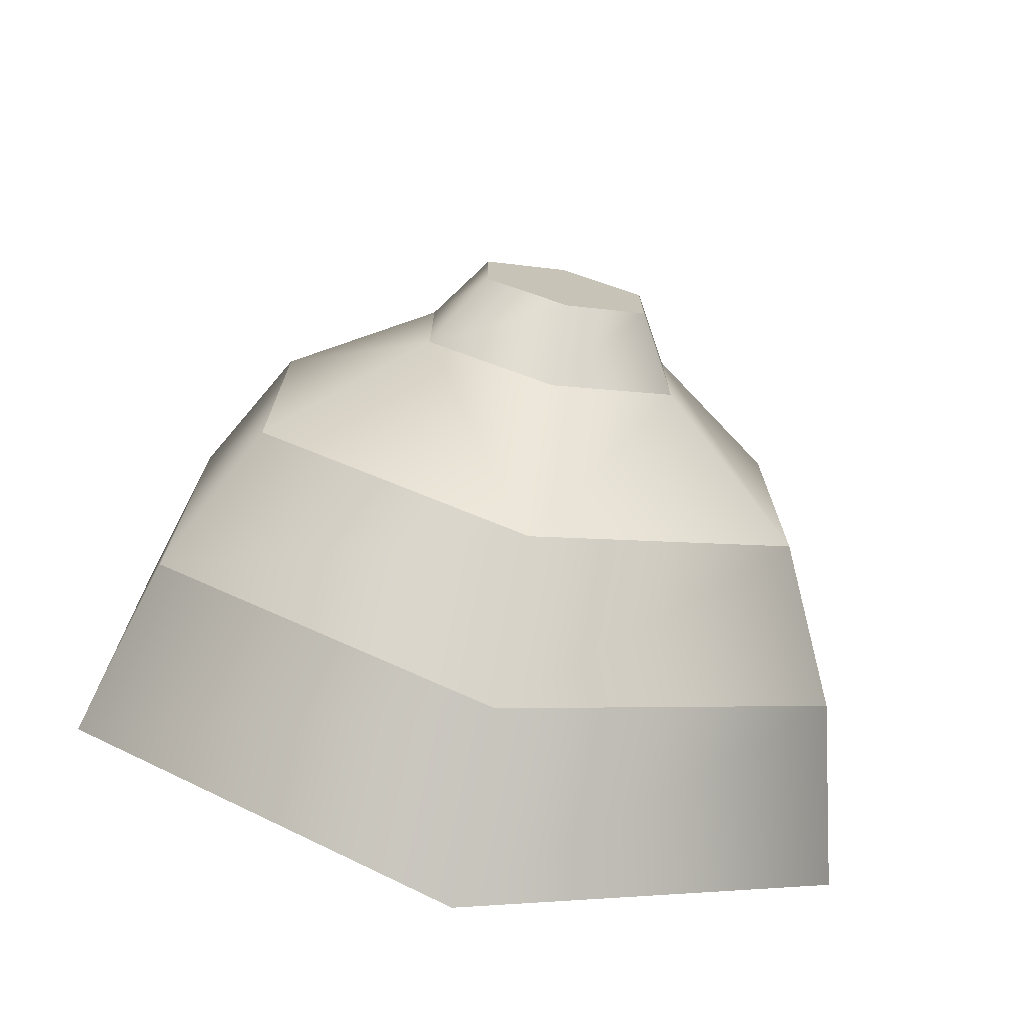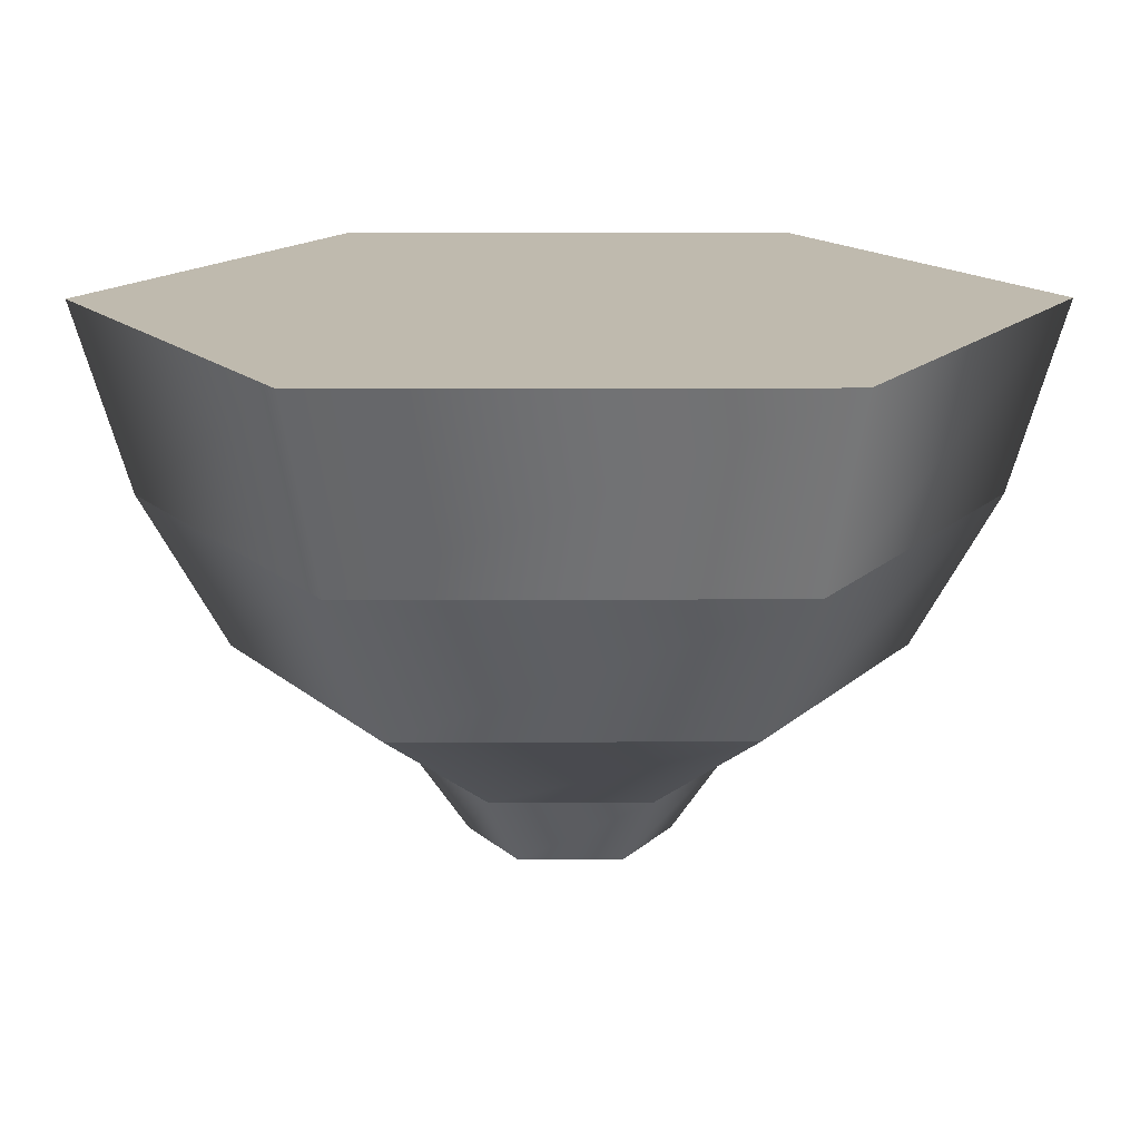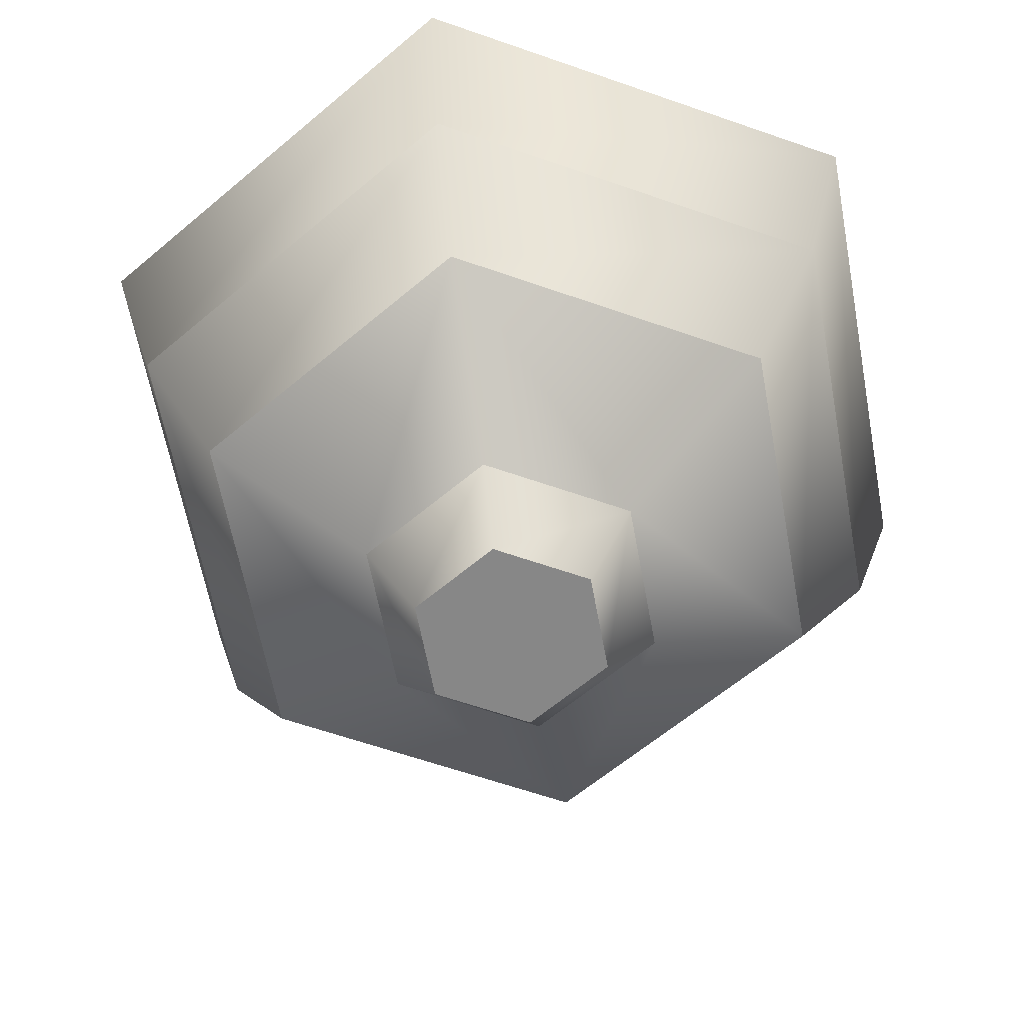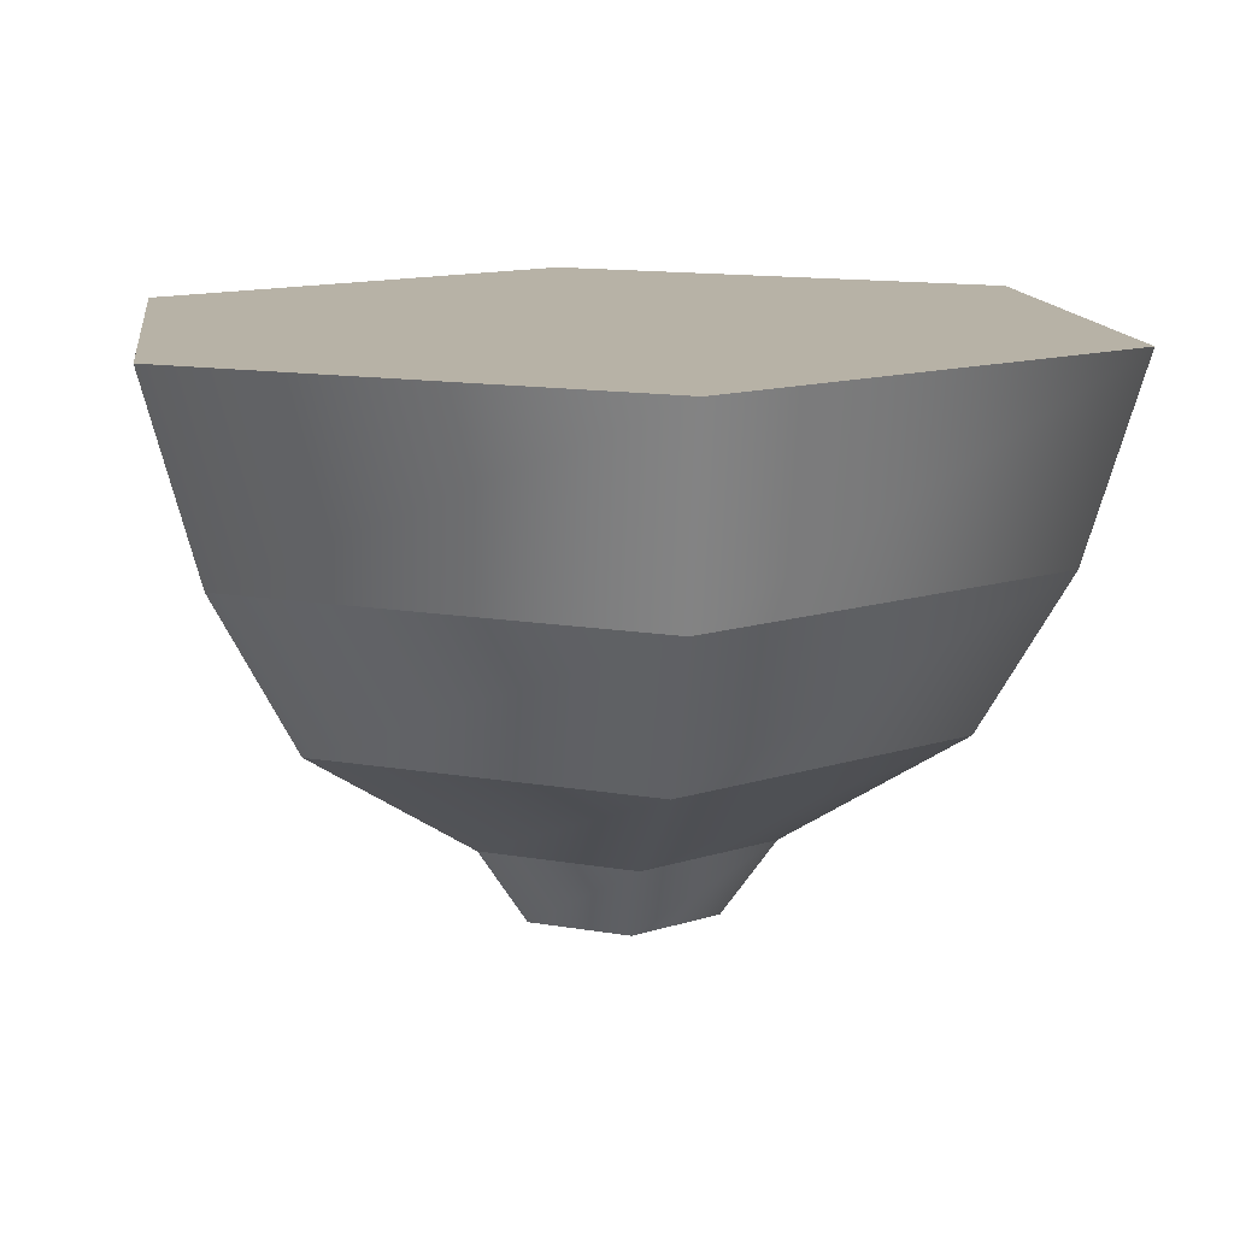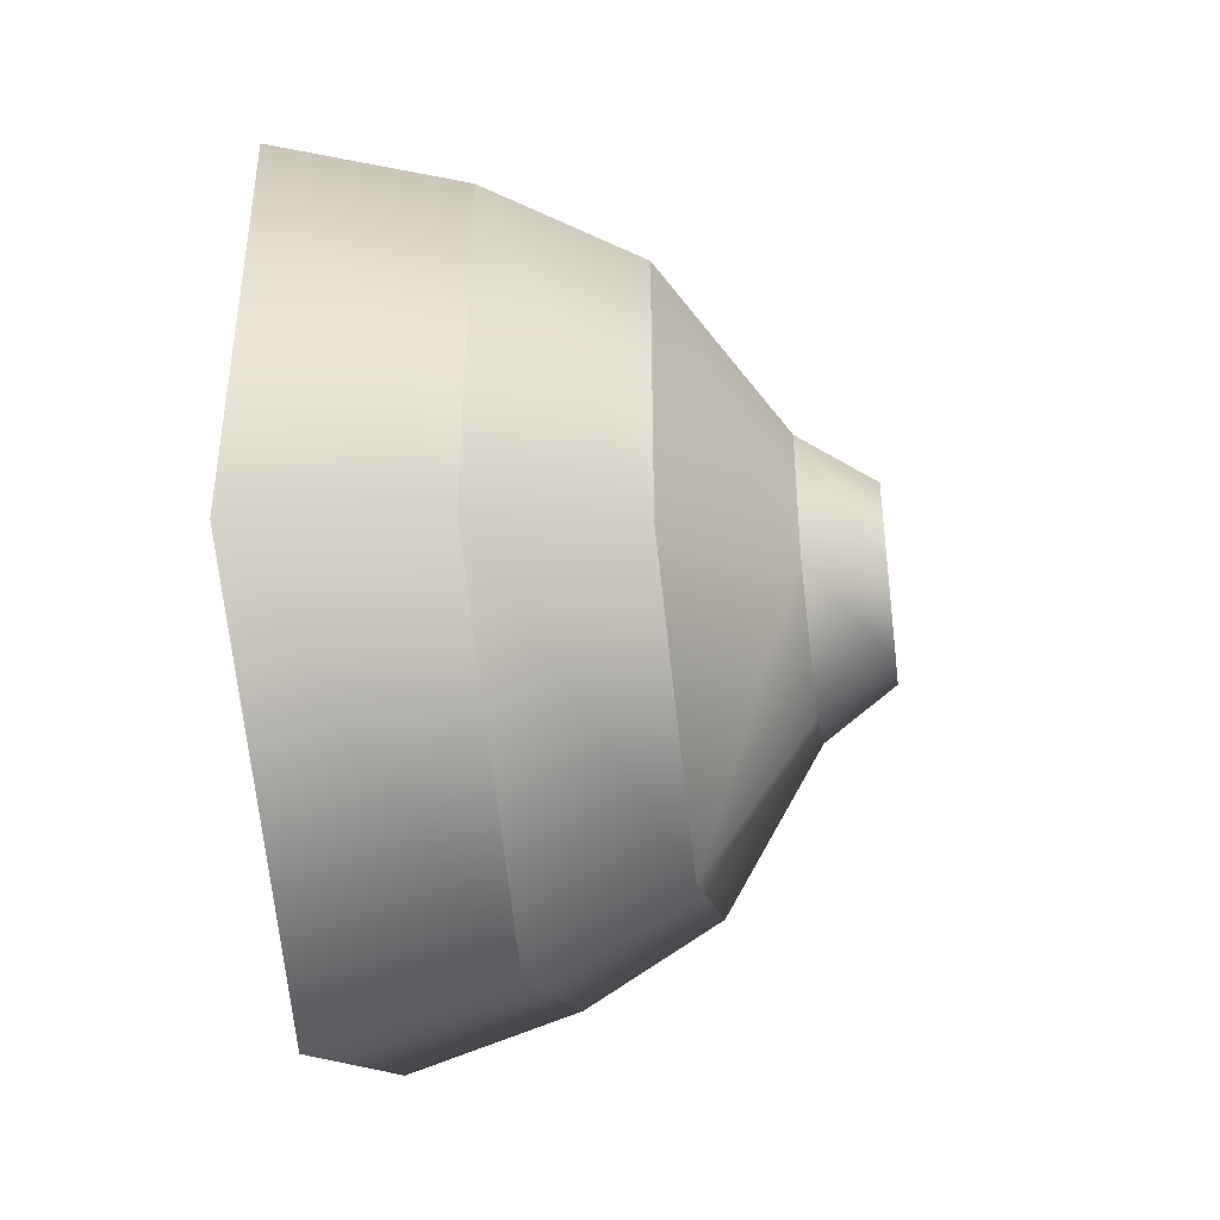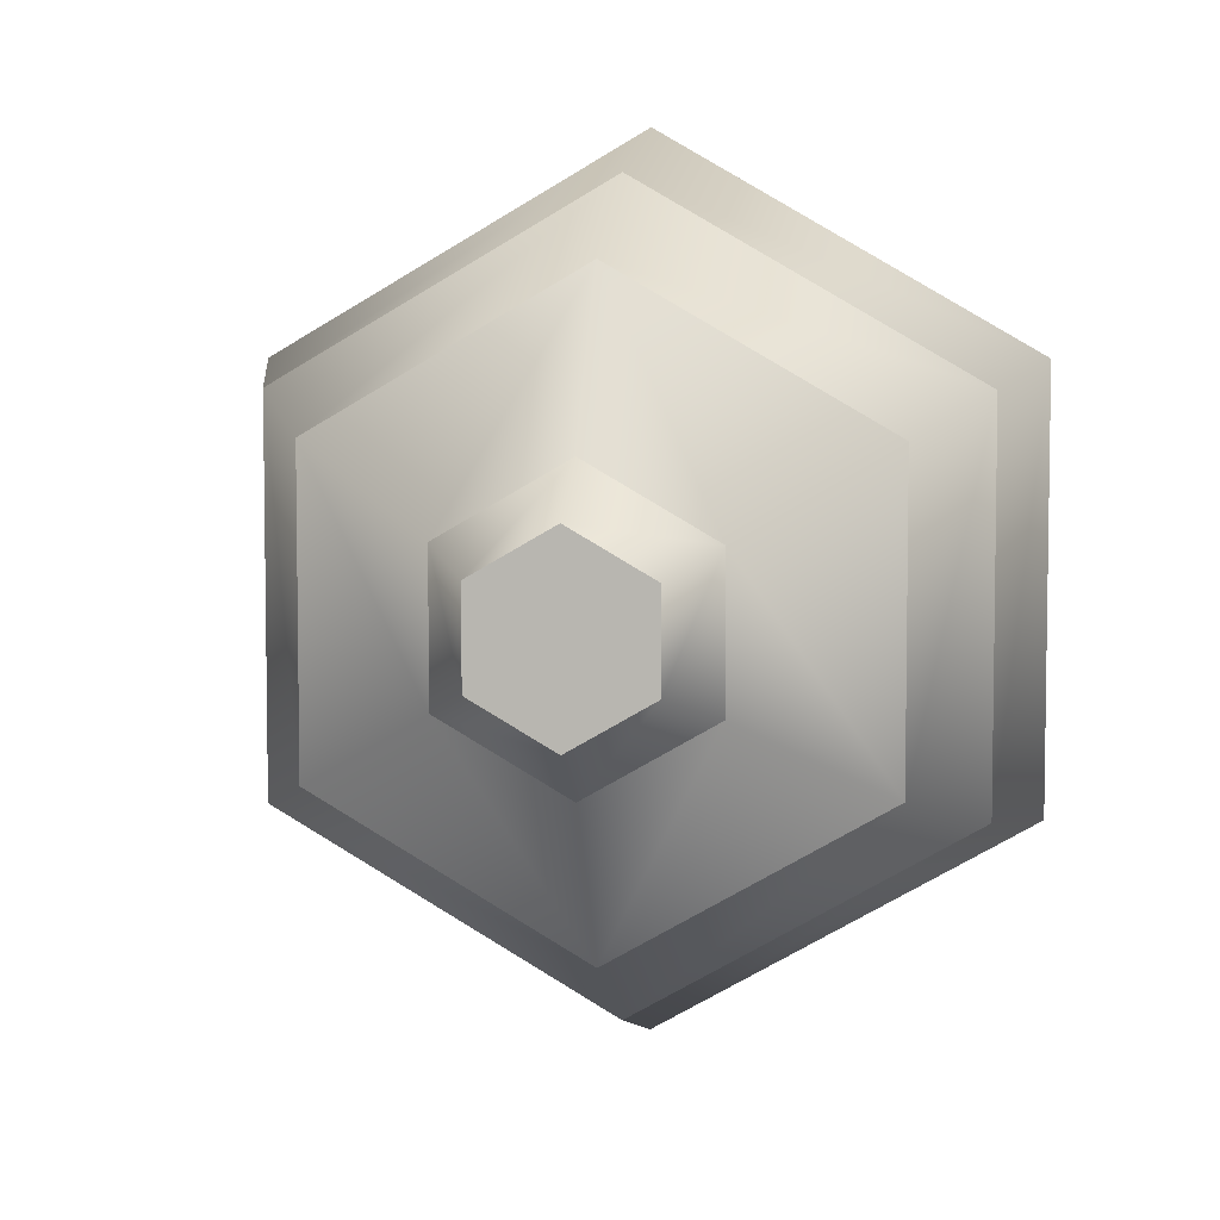
<metadata>
{"format":"obj","ext":"obj","renderer":"f3d","projection":"perspective","resolution":1024,"background":"white","views":[{"elev":-73.3,"azim":-12.7,"up":"+Z"},{"elev":15.7,"azim":-90.4,"up":"+Y"},{"elev":-62.4,"azim":10.5,"up":"+Y"},{"elev":12.4,"azim":-67.4,"up":"+Y"},{"elev":-42.0,"azim":-82.3,"up":"+Z"},{"elev":5.6,"azim":9.2,"up":"+Z"}]}
</metadata>
<code>
g lemonHalf
v 0.0866 0.112 -0.05
v 0.07621 0.072 -0.044
v 0.0866 0.112 0.05
v 0.07621 0.072 0.044
v 1.083e-15 0.016 -0.03251
v 3.61e-16 0.04 -0.0696
v -0.02815 0.016 -0.01625
v -0.06028 0.04 -0.0348
v 3.61e-16 0 -0.02116
v 0.01832 0 -0.01058
v 0.02815 0.016 -0.01625
v -0.01832 0 -0.01058
v -0.07621 0.072 -0.044
v -3.61e-16 0.072 -0.088
v -0.0866 0.112 -0.05
v -3.61e-16 0.112 -0.1
v -3.61e-16 0.072 0.088
v -3.61e-16 0.112 0.1
v 0.06028 0.04 0.0348
v 3.61e-16 0.04 0.0696
v -0.06028 0.04 0.0348
v -0.07621 0.072 0.044
v 1.083e-15 0.016 0.03251
v -0.02815 0.016 0.01625
v 0.02815 0.016 0.01625
v 0.01832 0 0.01058
v 0.06028 0.04 -0.0348
v -0.01832 0 0.01058
v 3.61e-16 0 0.02116
v -0.0866 0.112 0.05
v 0.06791 0.112 -0.03586
v 0.06791 0.112 0.03586
v 0.03601 0.112 -0.01173
v 0.03601 0.112 0.01173
v 0.02816 0.112 -0.02532
v 0.02816 0.112 0.02532
v 0.002901 0.112 0.07674
v 0.06501 0.112 0.04088
v 0.01174 0.112 0.006776
v 0.00785 0.112 0.03705
v -3.61e-16 0.112 0.01355
v -0.00785 0.112 0.03705
v 0.01174 0.112 -0.006776
v -0.01174 0.112 0.006776
v 0.002901 0.112 -0.07674
v 0.06501 0.112 -0.04088
v 0.00785 0.112 -0.03705
v -3.61e-16 0.112 -0.01355
v -0.00785 0.112 -0.03705
v -0.01174 0.112 -0.006776
v -0.02816 0.112 -0.02532
v -0.06501 0.112 -0.04088
v -0.002901 0.112 -0.07674
v -0.02816 0.112 0.02532
v -0.03601 0.112 -0.01173
v -0.06501 0.112 0.04088
v -0.002901 0.112 0.07674
v -0.03601 0.112 0.01173
v -0.06791 0.112 -0.03586
v -0.06791 0.112 0.03586
f 3 2 1
f 2 3 4
f 7 6 5
f 6 7 8
f 5 10 9
f 10 5 11
f 7 9 12
f 9 7 5
f 15 14 13
f 14 15 16
f 3 17 4
f 17 3 18
f 4 20 19
f 20 4 17
f 17 21 20
f 21 17 22
f 20 24 23
f 24 20 21
f 16 2 14
f 2 16 1
f 21 7 24
f 7 21 8
f 25 10 11
f 10 25 26
f 4 27 2
f 27 4 19
f 12 24 7
f 24 12 28
f 25 29 26
f 29 25 23
f 11 6 27
f 6 11 5
f 13 30 15
f 30 13 22
f 25 27 19
f 27 25 11
f 18 22 17
f 22 18 30
f 13 6 8
f 6 13 14
f 33 32 31
f 32 33 34
f 34 33 35
f 34 35 36
f 37 36 35
f 36 37 38
f 37 35 39
f 37 39 40
f 41 40 39
f 40 41 42
f 39 35 43
f 42 41 44
f 35 45 43
f 45 35 46
f 43 45 47
f 47 48 43
f 48 47 49
f 48 49 50
f 50 51 44
f 49 51 50
f 49 52 51
f 52 49 53
f 54 44 51
f 54 42 44
f 55 54 51
f 56 42 54
f 42 56 57
f 54 55 58
f 58 55 59
f 58 59 60
f 23 28 29
f 28 23 24
f 20 25 19
f 25 20 23
f 14 27 6
f 27 14 2
f 8 22 13
f 22 8 21
f 1 31 3
f 31 1 46
f 46 1 16
f 46 16 45
f 45 49 47
f 49 45 16
f 49 16 53
f 3 38 18
f 38 3 32
f 32 3 31
f 18 38 37
f 42 37 40
f 37 42 57
f 37 57 18
f 58 56 54
f 56 58 60
f 15 53 16
f 53 15 52
f 52 15 59
f 59 15 60
f 57 30 18
f 30 57 56
f 30 56 60
f 30 60 15
f 52 55 51
f 55 52 59
f 46 33 31
f 33 46 35
f 34 38 32
f 38 34 36
f 48 39 43
f 39 48 41
f 41 48 50
f 41 50 44
f 29 10 26
f 10 29 9
f 9 29 28
f 9 28 12

</code>
